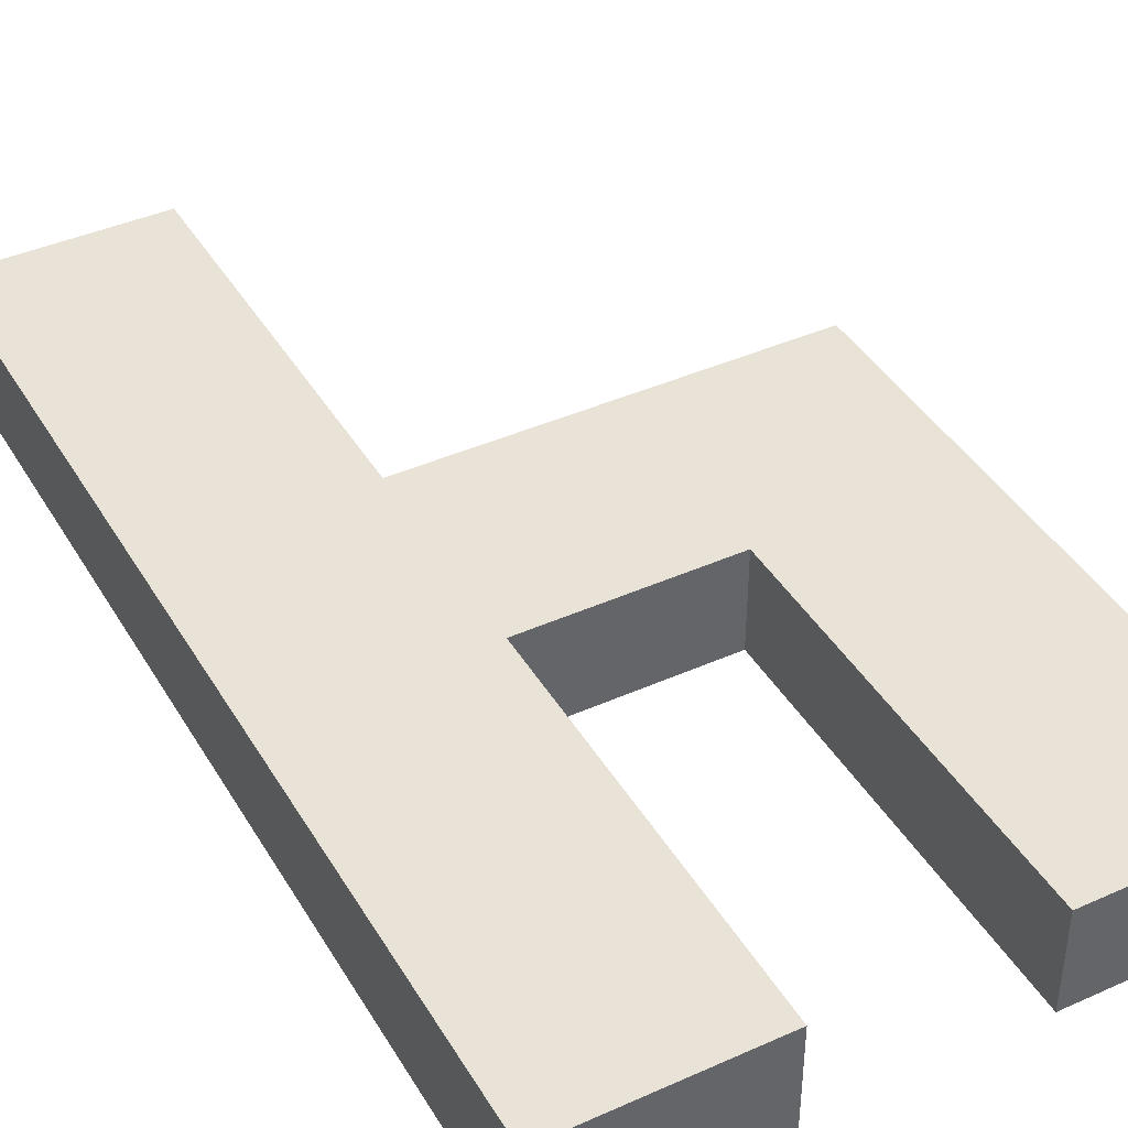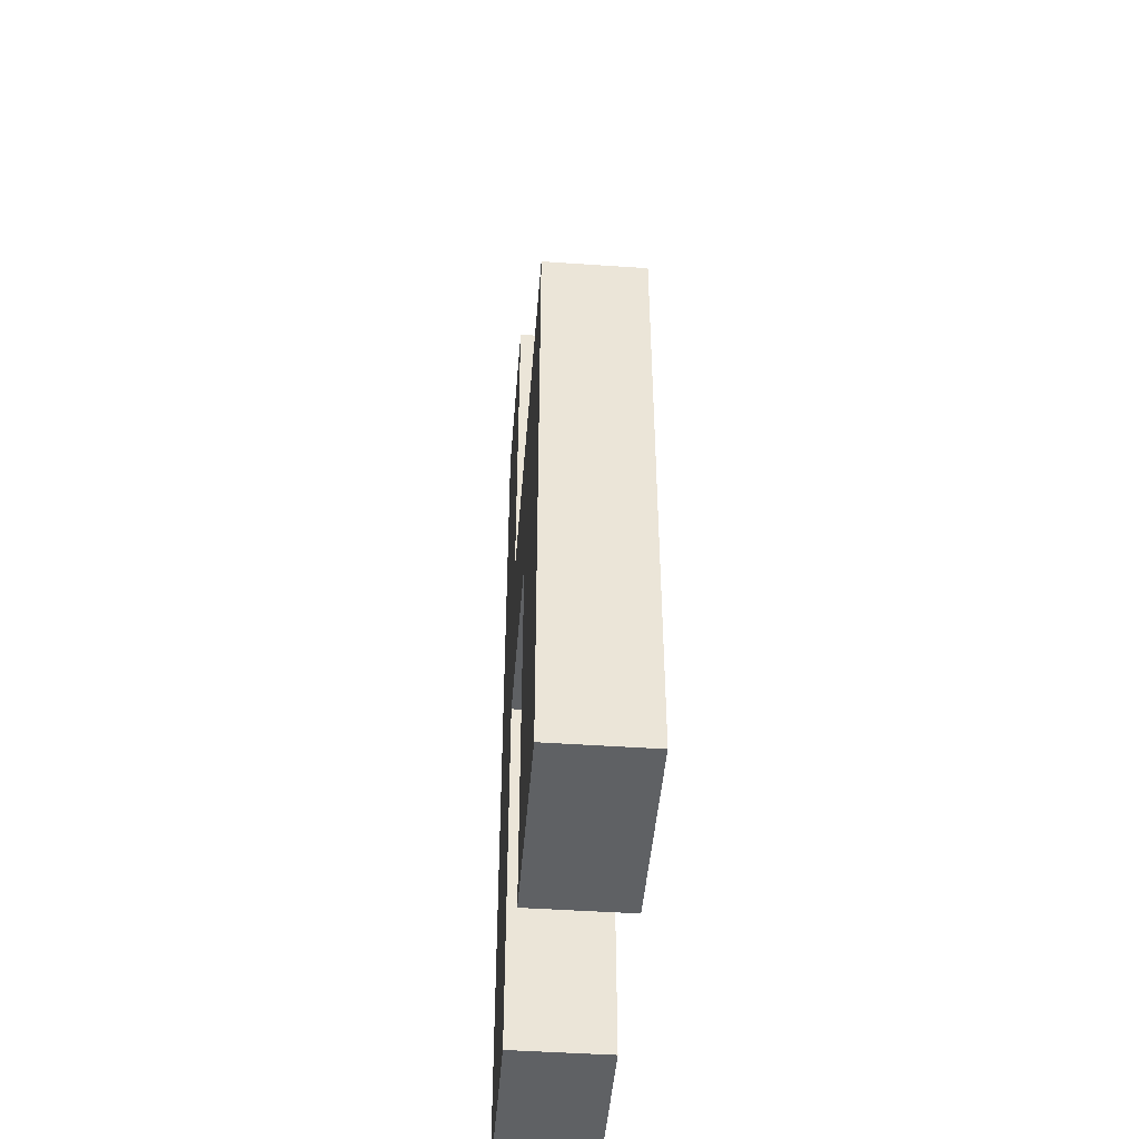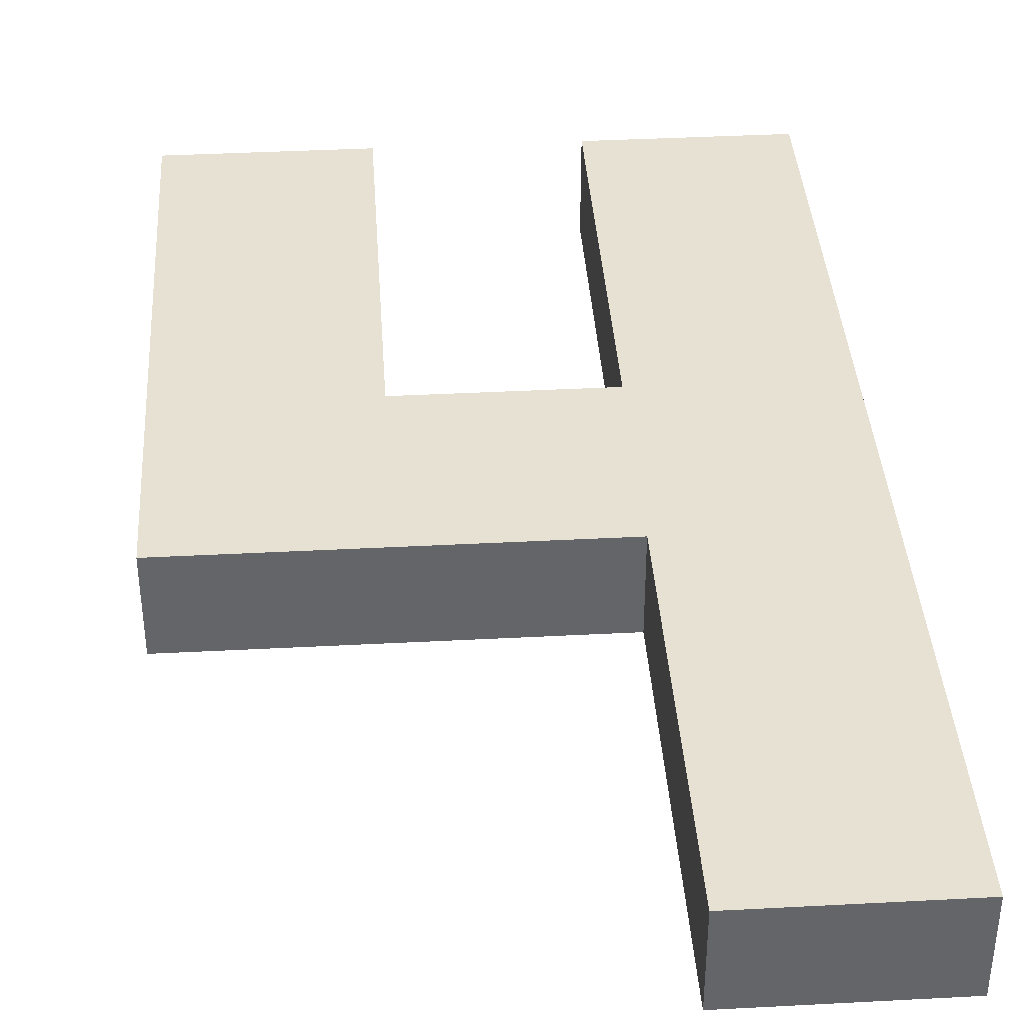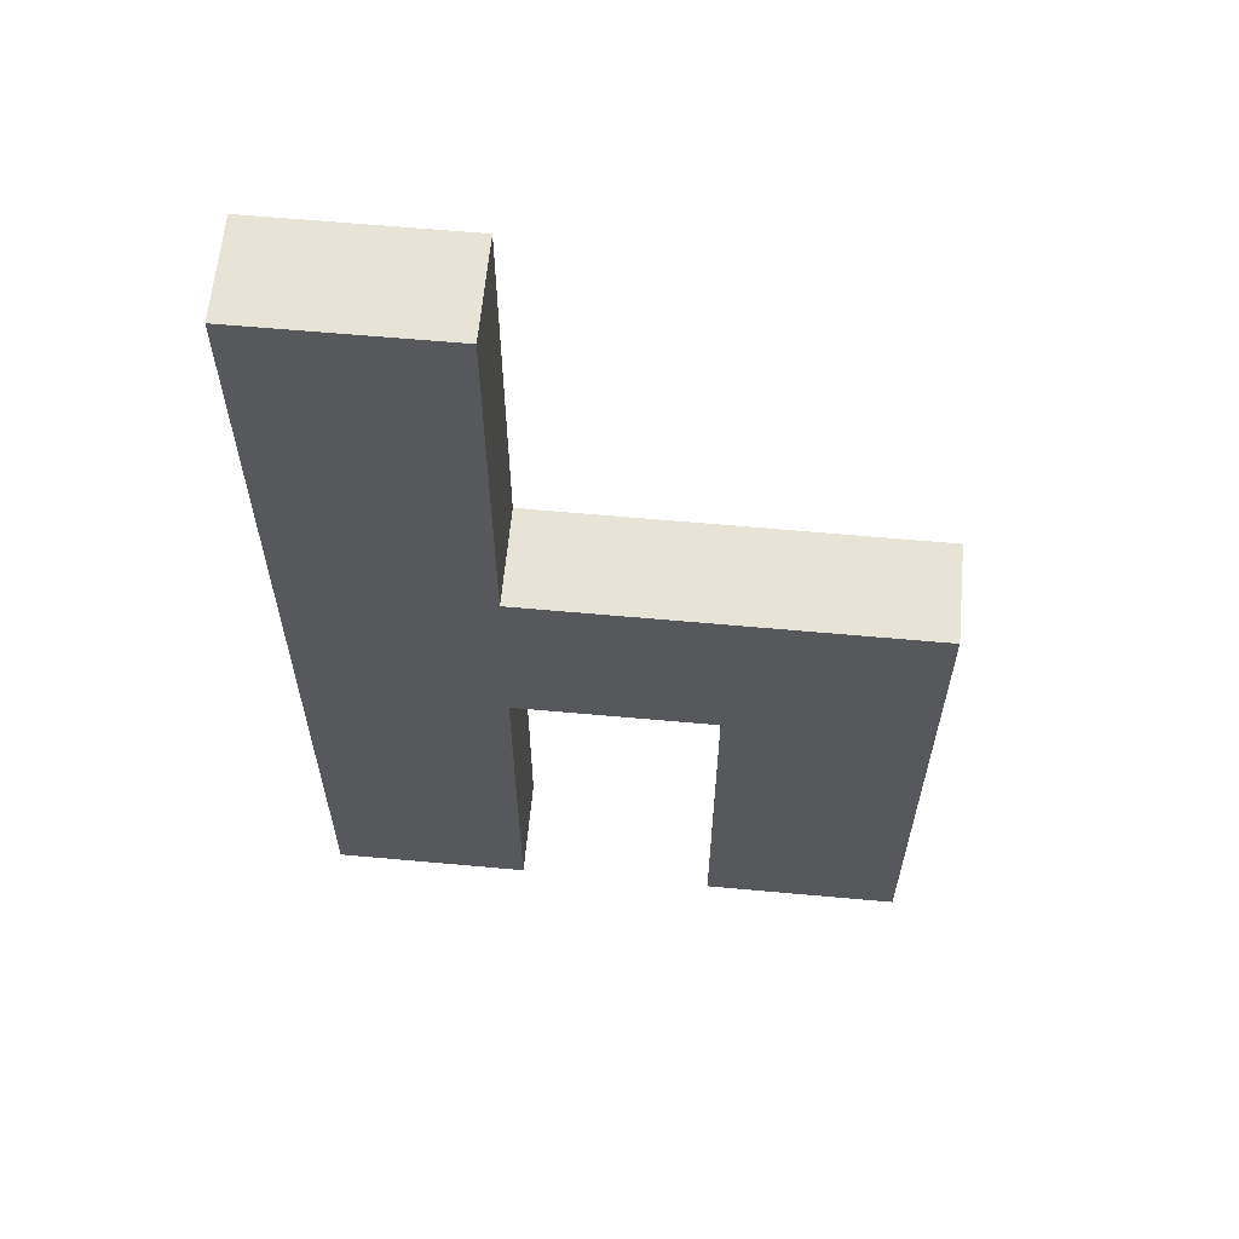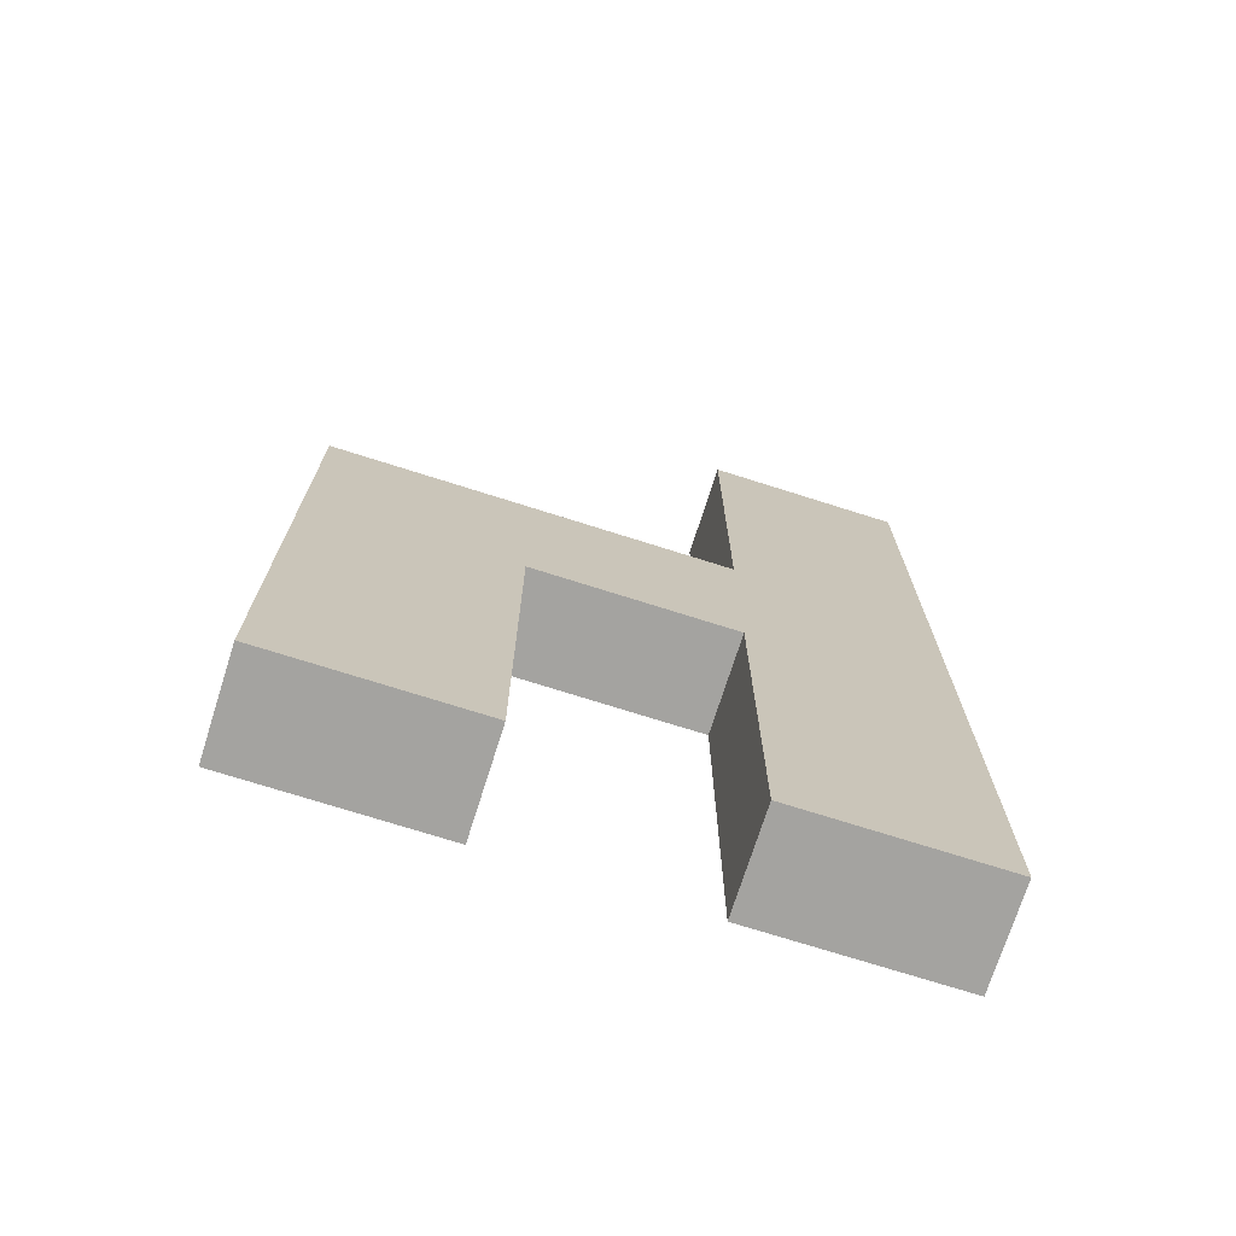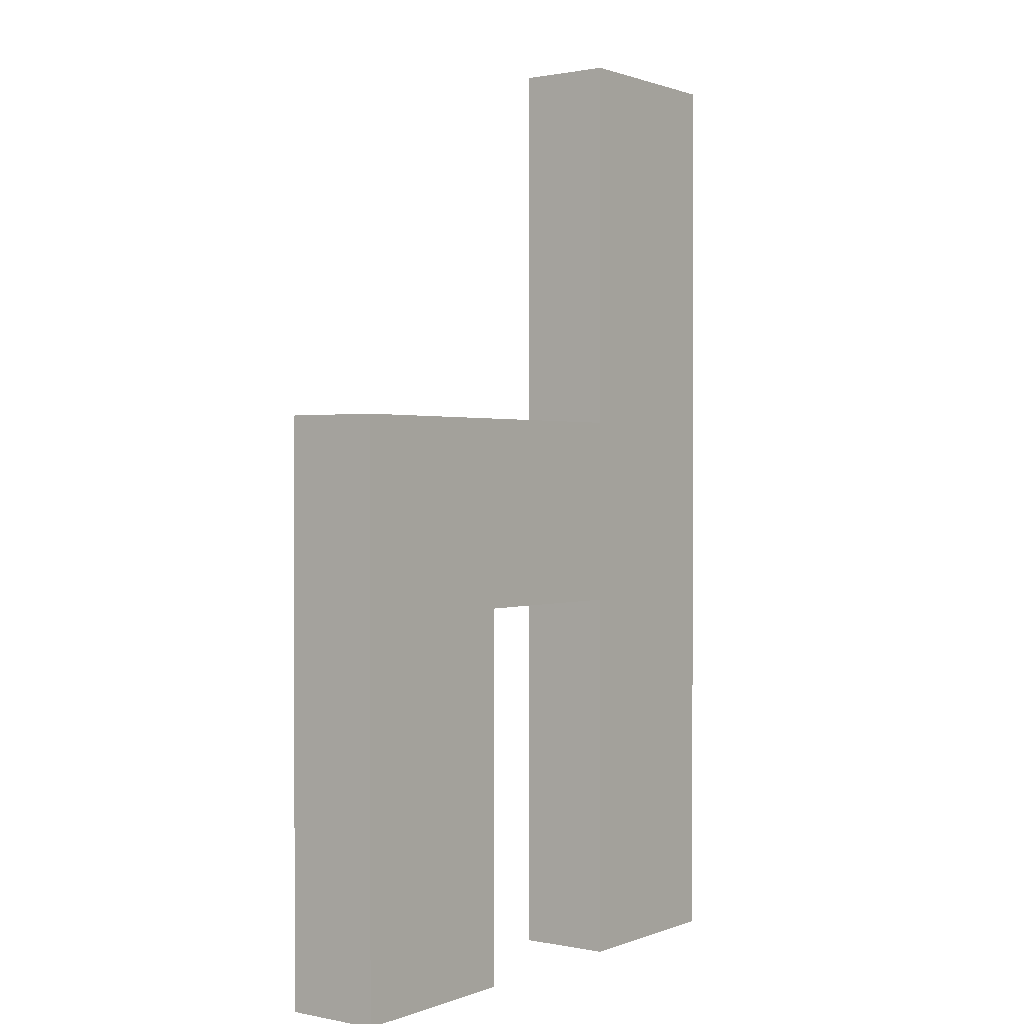
<metadata>
{"format":"obj","ext":"obj","renderer":"f3d","projection":"perspective","resolution":1024,"background":"white","views":[{"elev":41.4,"azim":151.6,"up":"+Y"},{"elev":-46.1,"azim":-94.5,"up":"+Z"},{"elev":38.7,"azim":-3.8,"up":"+Y"},{"elev":61.8,"azim":-174.7,"up":"+Z"},{"elev":-72.8,"azim":-17.6,"up":"+Z"},{"elev":0.9,"azim":-53.5,"up":"+Z"}]}
</metadata>
<code>
o
v -0.3 1.5 18.3
v -0.3 1.5 17.7
v -0.3 1.6 18.3
v -0.3 1.6 17.7
v 0.1 1.5 18.7
v 0.1 1.5 18.3
v 0.1 1.5 18.1
v 0.1 1.5 17.7
v 0.1 1.6 18.7
v 0.1 1.6 18.3
v 0.1 1.6 18.1
v 0.1 1.6 17.7
v -0.1 1.5 18.1
v -0.1 1.5 17.7
v -0.1 1.6 18.1
v -0.1 1.6 17.7
v 0.3 1.5 18.7
v 0.3 1.5 17.7
v 0.3 1.6 18.7
v 0.3 1.6 17.7
v 0.1 1.5 18.7
v 0.1 1.6 18.7
v 0.3 1.5 18.7
v 0.3 1.6 18.7
v -0.3 1.5 18.3
v -0.3 1.6 18.3
v 0.1 1.5 18.3
v 0.1 1.6 18.3
v -0.1 1.5 18.1
v -0.1 1.6 18.1
v 0.1 1.5 18.1
v 0.1 1.6 18.1
v -0.3 1.5 17.7
v -0.3 1.6 17.7
v -0.1 1.5 17.7
v -0.1 1.6 17.7
v 0.1 1.5 17.7
v 0.1 1.6 17.7
v 0.3 1.5 17.7
v 0.3 1.6 17.7
v 0.1 1.5 18.7
v 0.3 1.5 18.7
v -0.3 1.5 18.3
v 0.1 1.5 18.3
v -0.1 1.5 18.1
v 0.1 1.5 18.1
v -0.3 1.5 17.7
v -0.1 1.5 17.7
v 0.1 1.5 17.7
v 0.3 1.5 17.7
v 0.1 1.6 18.7
v 0.3 1.6 18.7
v -0.3 1.6 18.3
v 0.1 1.6 18.3
v -0.1 1.6 18.1
v 0.1 1.6 18.1
v -0.3 1.6 17.7
v -0.1 1.6 17.7
v 0.1 1.6 17.7
v 0.3 1.6 17.7
f 3 2 1
f 4 2 3
f 9 6 5
f 10 6 9
f 11 8 7
f 12 8 11
f 13 14 15
f 15 14 16
f 17 18 19
f 19 18 20
f 23 22 21
f 24 22 23
f 27 26 25
f 28 26 27
f 29 30 31
f 31 30 32
f 33 34 35
f 35 34 36
f 37 38 39
f 39 38 40
f 44 42 41
f 45 44 43
f 46 42 44
f 46 44 45
f 47 45 43
f 48 45 47
f 49 42 46
f 50 42 49
f 51 52 54
f 53 54 55
f 54 52 56
f 55 54 56
f 53 55 57
f 57 55 58
f 56 52 59
f 59 52 60

</code>
